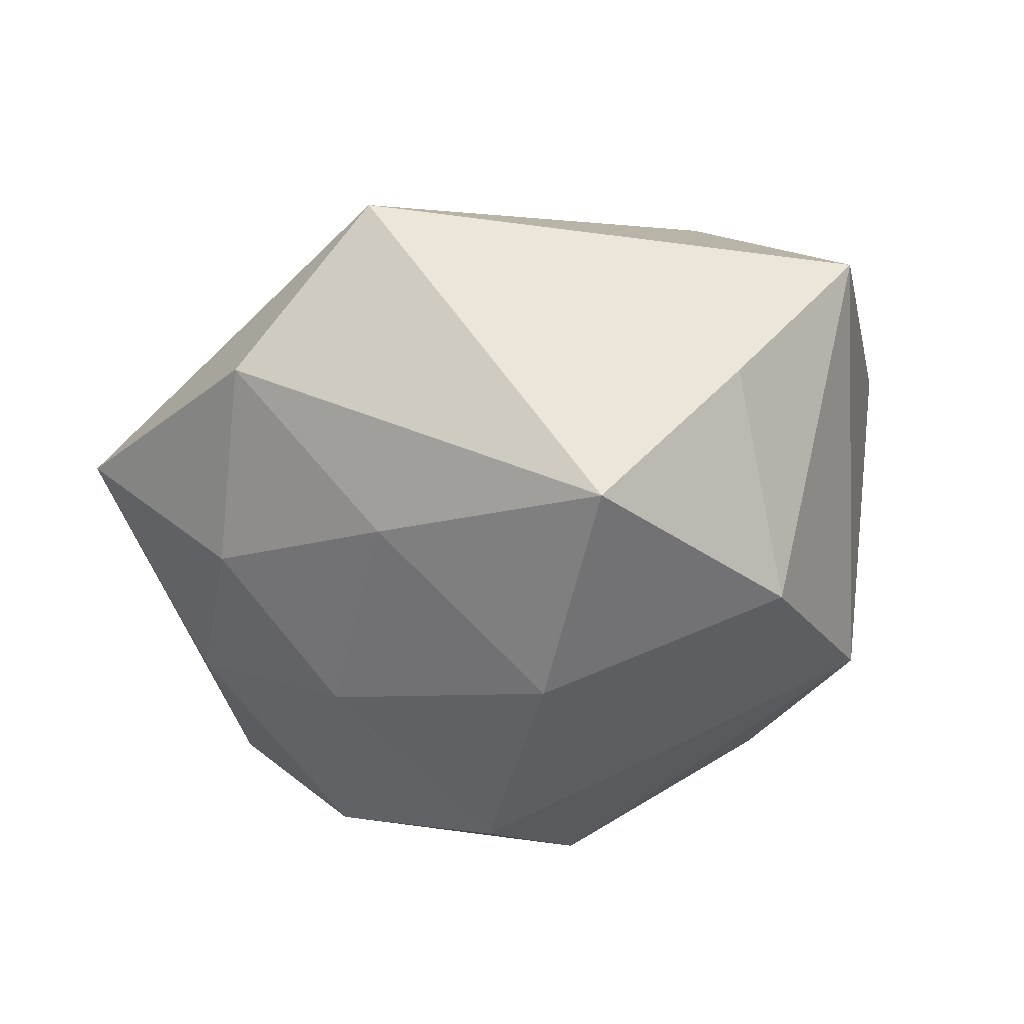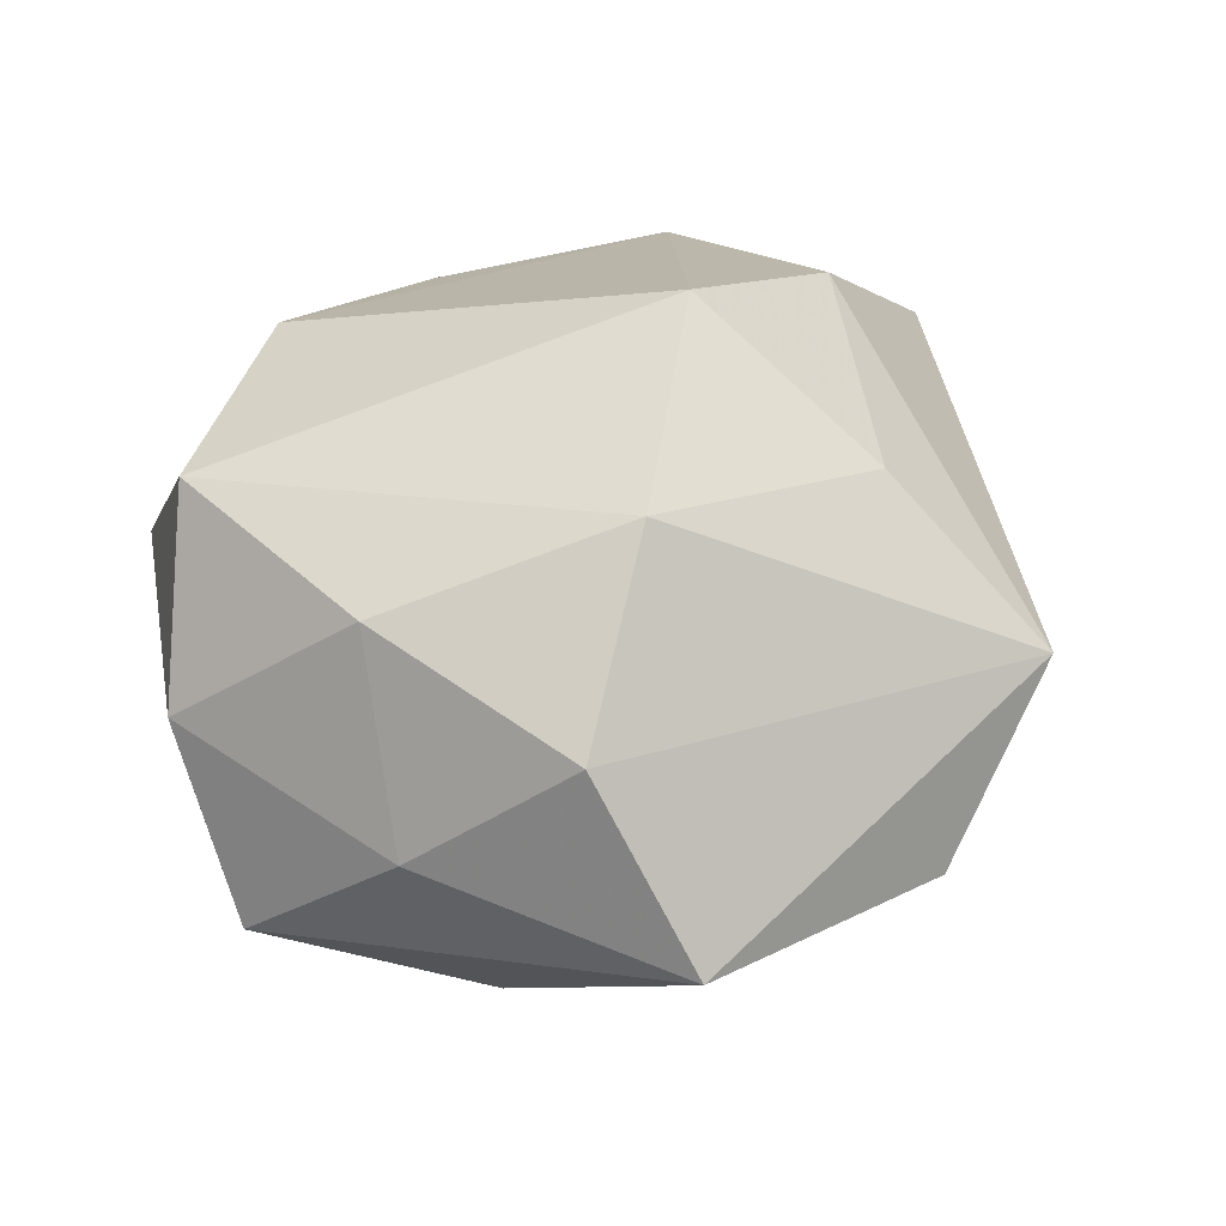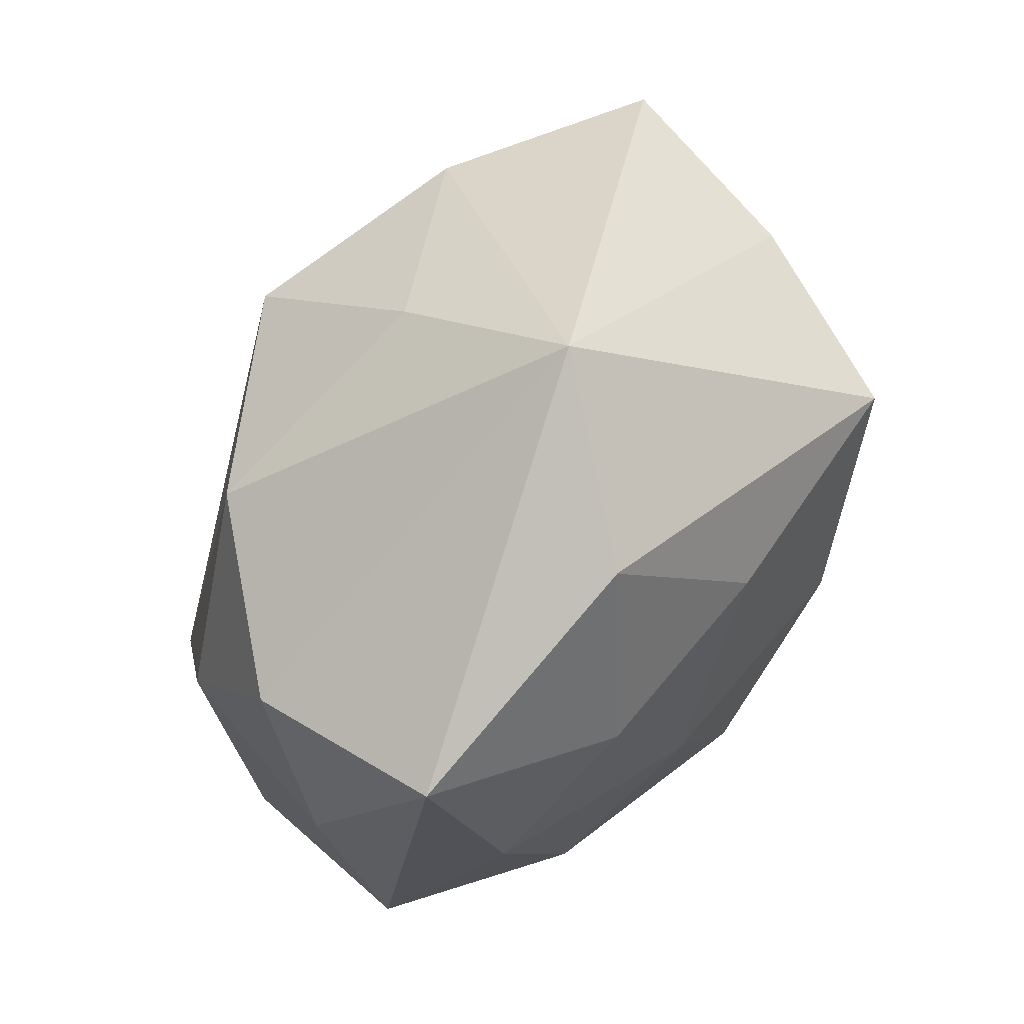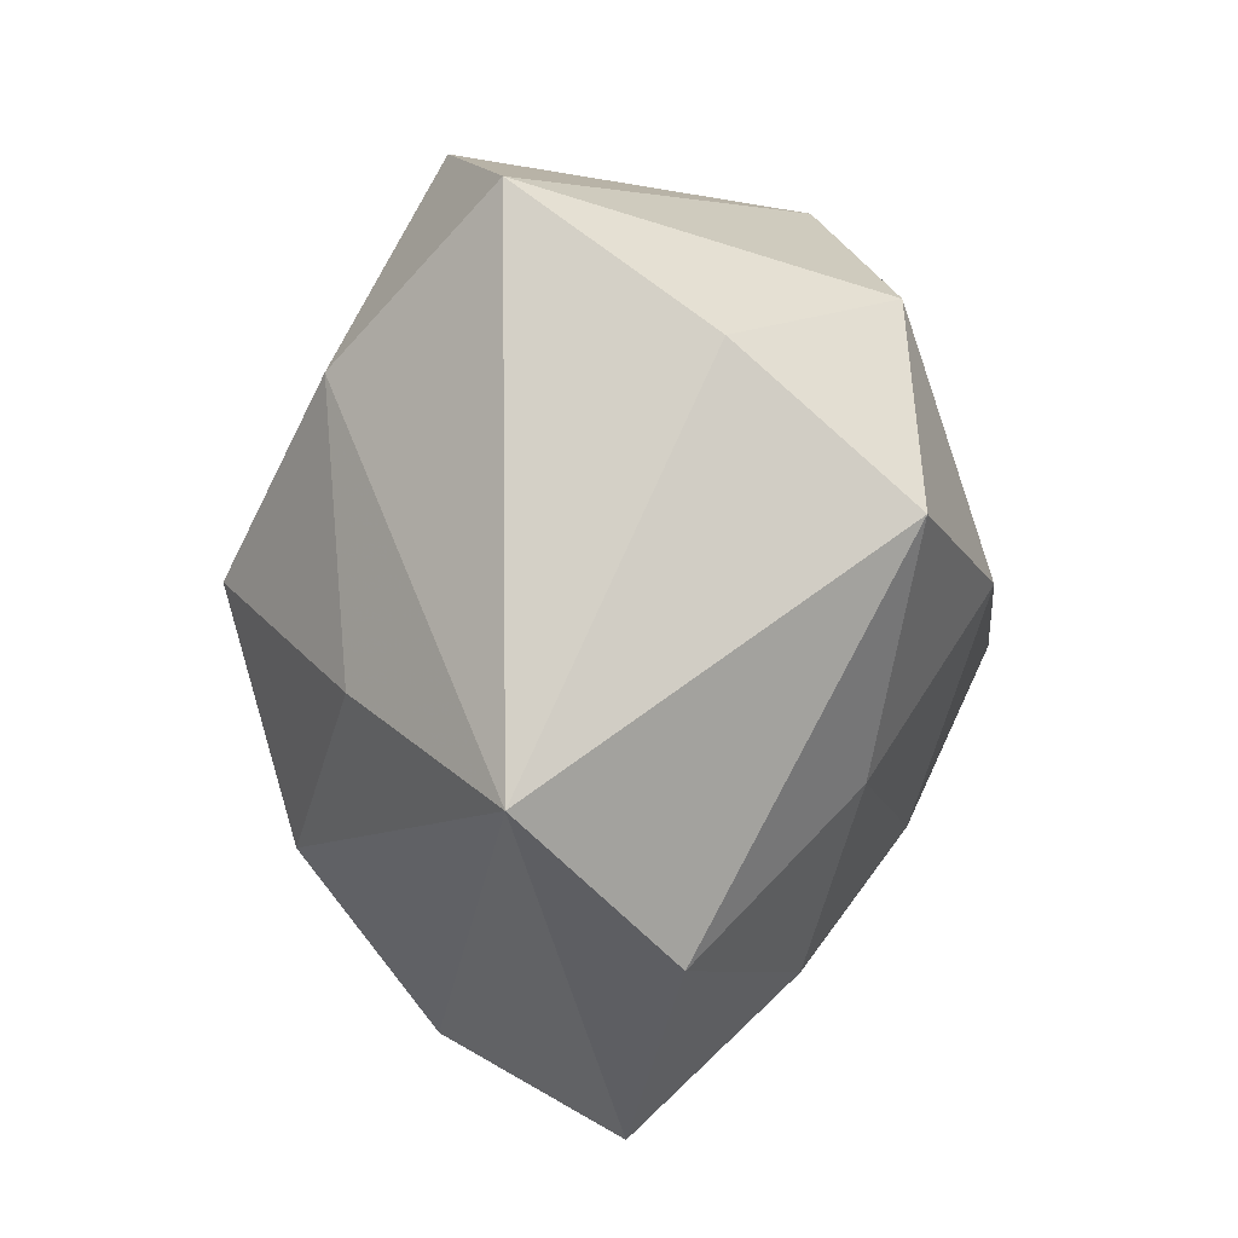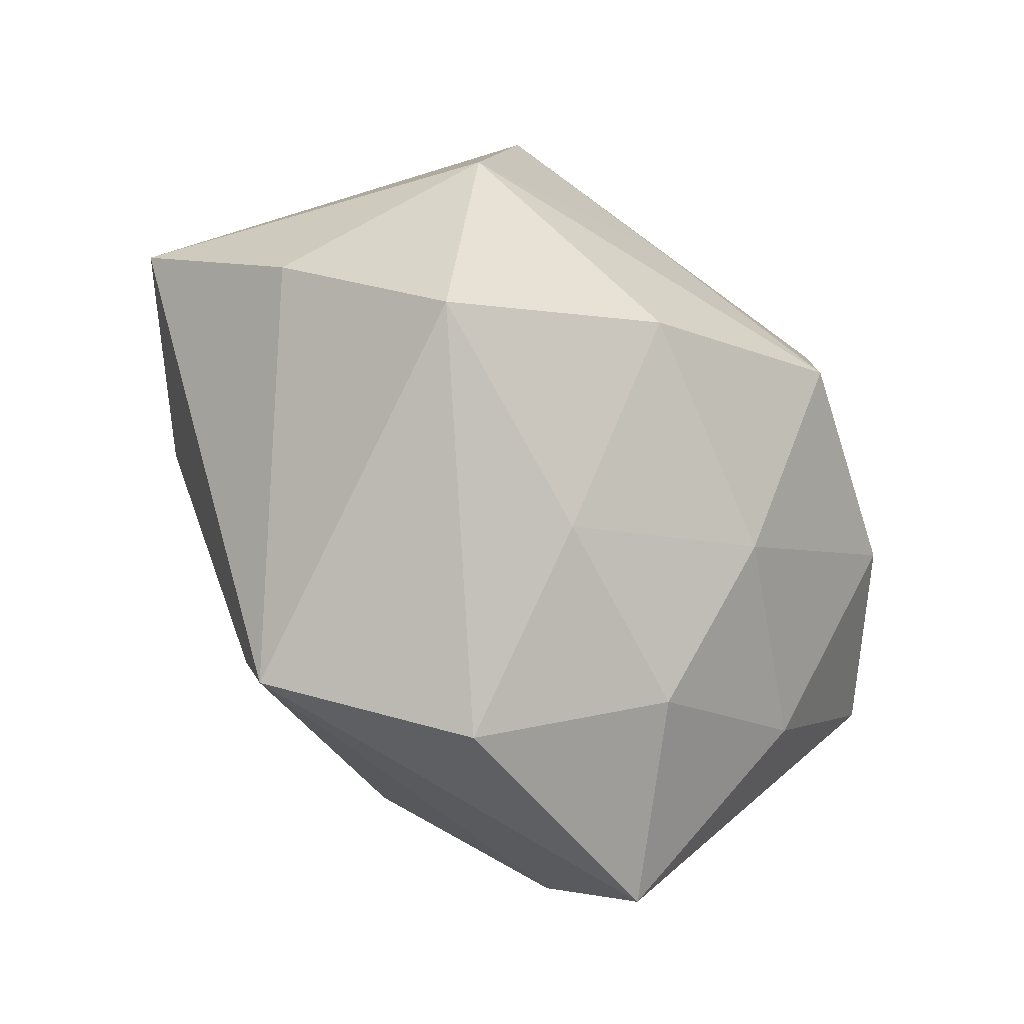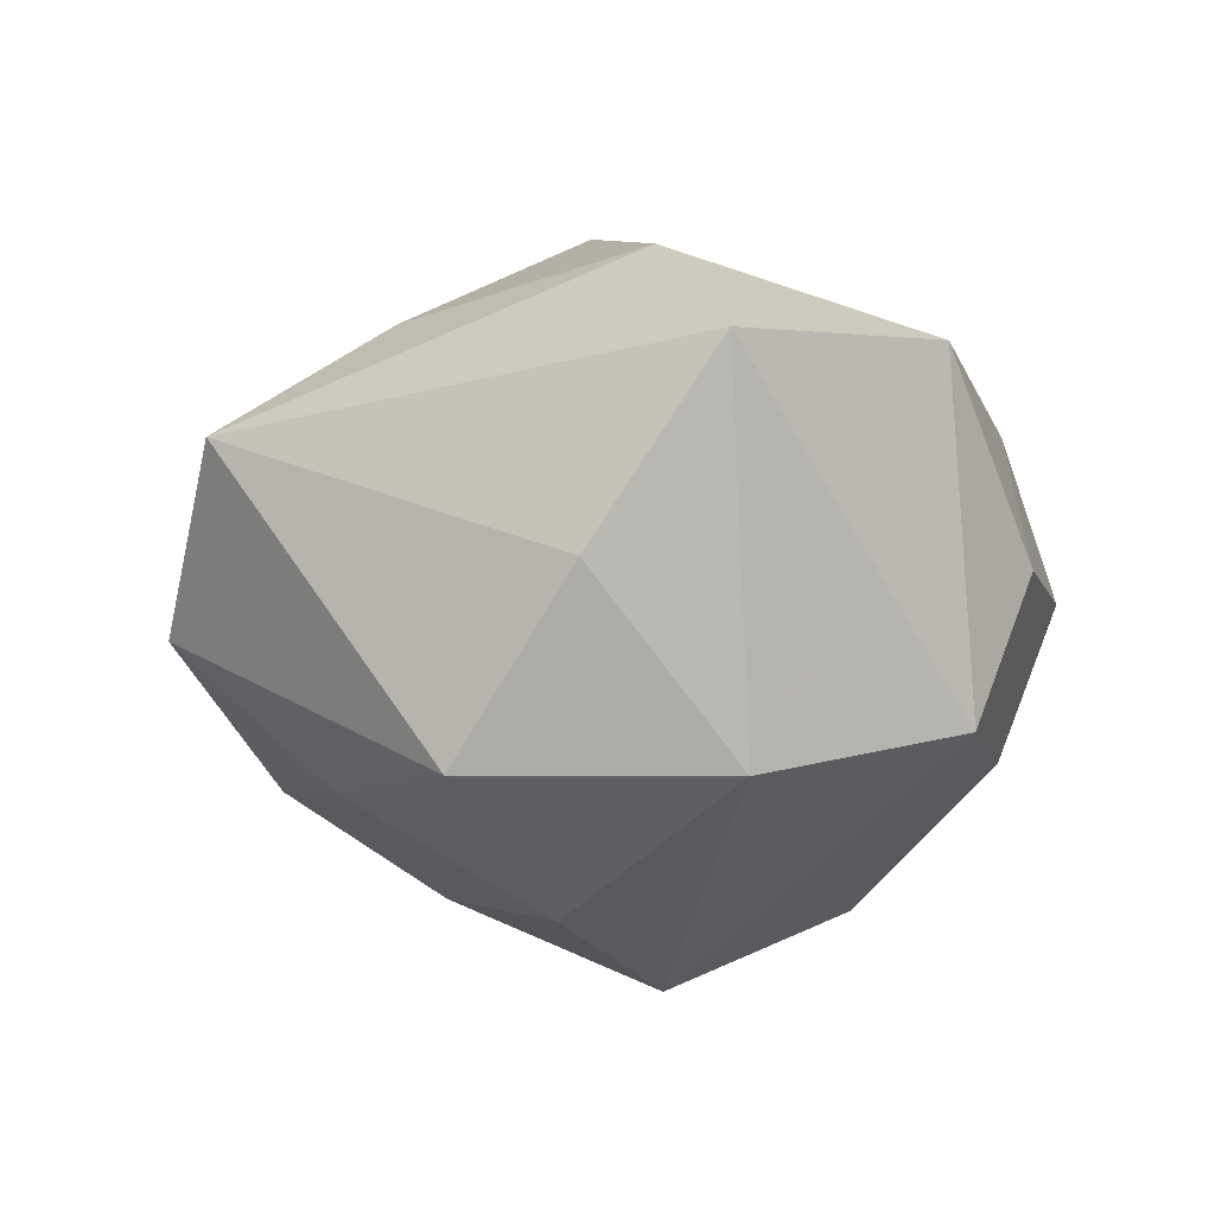
<metadata>
{"format":"obj","ext":"obj","renderer":"f3d","projection":"perspective","resolution":1024,"background":"white","views":[{"elev":-38.6,"azim":57.9,"up":"+Z"},{"elev":41.3,"azim":-30.8,"up":"+Z"},{"elev":-73.0,"azim":59.1,"up":"+Y"},{"elev":-31.8,"azim":89.6,"up":"+Y"},{"elev":-43.1,"azim":135.6,"up":"+Y"},{"elev":-17.4,"azim":95.7,"up":"+Z"}]}
</metadata>
<code>
v -0.008773 0.02761 0.002474
v -0.02844 -4.167e-05 0.004381
v -0.003049 -0.02259 -0.01041
v 0.01802 -0.02339 0.006087
v 0.01986 0.008607 -0.01586
v -0.01936 -0.003383 -0.01672
v -0.02509 0.008065 -0.007312
v 0.00595 -0.001773 0.02337
v -0.0029 0.0231 -0.009726
v 0.002392 0.024 0.01011
v -0.01303 -0.02199 0.01089
v 0.02277 -0.008026 -0.01612
v 0.007945 -0.02771 -0.003432
v -0.02819 -0.007658 -0.006757
v 0.02783 -4.618e-05 -0.005376
v -0.004384 -0.01394 0.01926
v 0.008977 -0.01676 -0.01354
v -0.004883 -0.01209 -0.01726
v -0.02161 -0.01575 0.002343
v 0.01826 0.02049 0.01033
v -0.0195 -0.008185 0.01399
v 0.01246 -0.01311 0.01519
v -0.006478 0.001603 -0.02319
v -0.02219 0.01642 0.004191
v -0.0181 0.02235 -0.006776
v -0.01116 0.01908 0.01447
v 0.00857 -0.003383 -0.02156
v -0.01378 0.01351 -0.01674
v 0.007905 0.02528 -0.0005442
v 0.03058 0.008453 0.006528
v -0.01026 -0.02999 -0.0004007
v 0.002964 0.01179 -0.01728
v 0.01957 0.003478 0.01666
v 0.01188 0.02133 -0.01155
v -0.02306 0.007752 0.0148
v -0.01614 -0.01733 -0.009581
f 14 31 19
f 19 31 11
f 11 31 4
f 26 35 8
f 28 23 6
f 15 4 12
f 32 23 28
f 28 34 32
f 21 19 11
f 20 8 33
f 26 8 20
f 7 25 28
f 7 6 14
f 28 6 7
f 9 1 34
f 9 25 1
f 9 34 28
f 28 25 9
f 22 4 33
f 33 8 22
f 12 17 27
f 5 15 12
f 12 27 5
f 5 32 34
f 23 32 5
f 5 27 23
f 16 8 35
f 35 21 16
f 16 21 11
f 16 22 8
f 11 4 16
f 4 22 16
f 14 19 2
f 19 21 2
f 2 21 35
f 2 7 14
f 34 1 29
f 29 20 34
f 10 1 26
f 26 20 10
f 10 29 1
f 20 29 10
f 36 3 31
f 36 31 14
f 14 6 36
f 18 6 23
f 23 27 18
f 18 36 6
f 3 36 18
f 17 3 18
f 18 27 17
f 13 3 17
f 12 4 13
f 13 17 12
f 13 4 31
f 31 3 13
f 15 5 30
f 30 20 33
f 34 20 30
f 30 5 34
f 33 4 30
f 4 15 30
f 25 7 24
f 7 2 24
f 24 2 35
f 1 25 24
f 24 35 26
f 26 1 24

</code>
